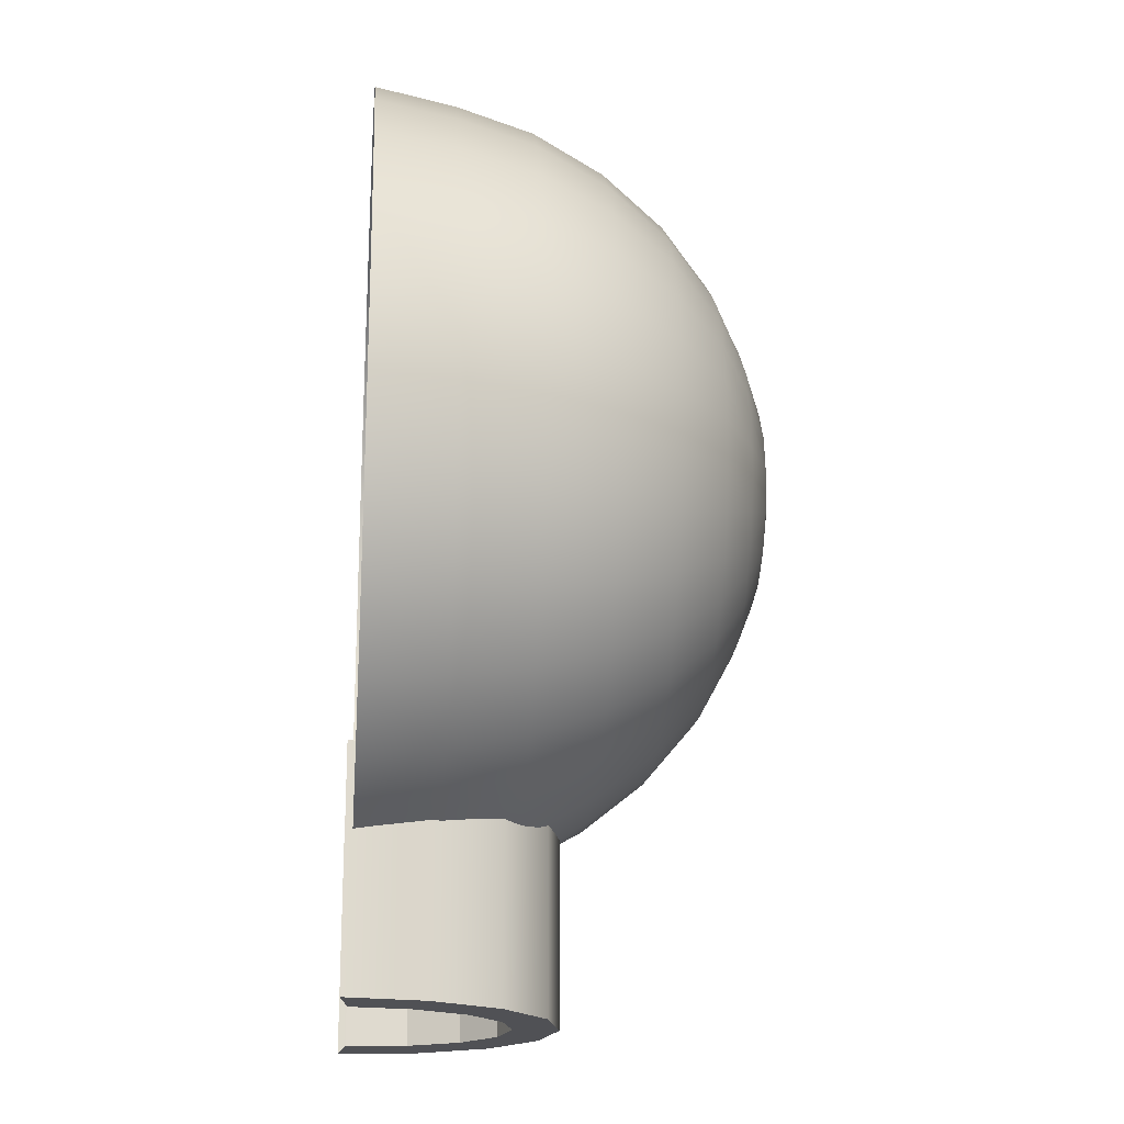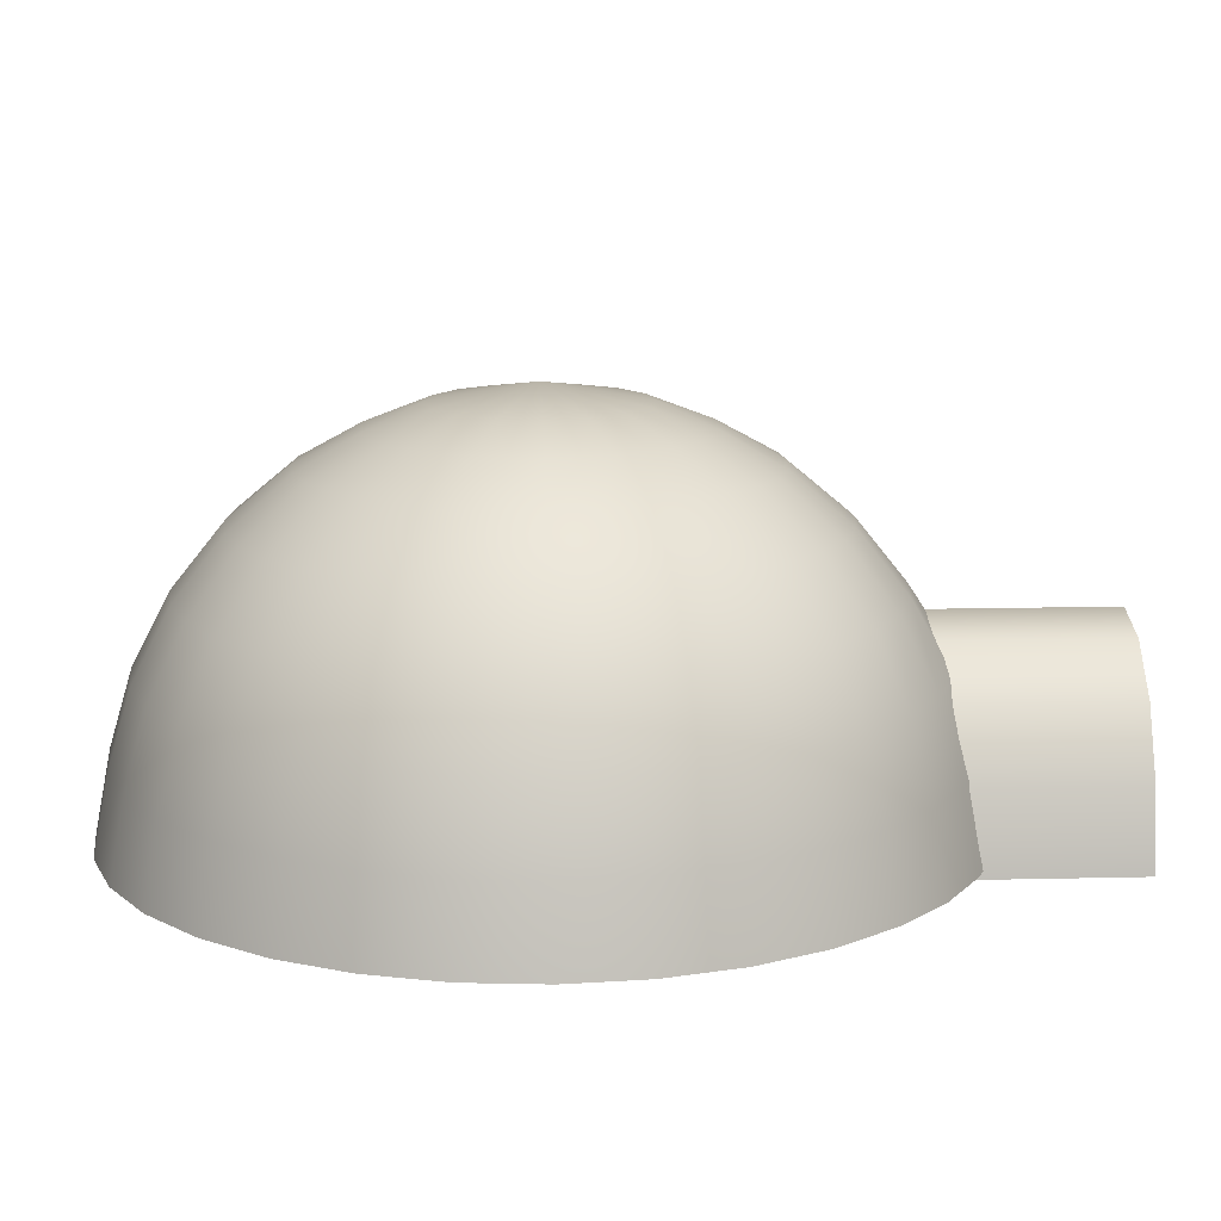
<metadata>
{"format":"obj","ext":"obj","renderer":"f3d","projection":"perspective","resolution":1024,"background":"white","views":[{"elev":-20.2,"azim":84.9,"up":"+Z"},{"elev":13.3,"azim":86.9,"up":"+Y"}]}
</metadata>
<code>
g igloo1
v -55.87 -2.592 -107.9
v -55.87 -2.592 -192.5
v -51.61 26.07 -192.5
v -51.61 26.07 -107.9
v -39.5 50.36 -192.5
v -39.5 50.36 -107.9
v -21.38 66.6 -192.5
v -21.38 66.6 -107.9
v -1.5e-05 72.3 -192.5
v -1.5e-05 72.3 -107.9
v 21.38 66.6 -192.5
v 21.38 66.6 -107.9
v 39.5 50.36 -192.5
v 39.5 50.36 -107.9
v 51.61 26.07 -192.5
v 51.61 26.07 -107.9
v 55.87 -2.592 -192.5
v 55.87 -2.592 -107.9
v -55.87 -2.592 -192.5
v -39.05 -1.5e-05 -192.5
v -36.08 21.5 -192.5
v -51.61 26.07 -192.5
v -27.61 39.72 -192.5
v -39.5 50.36 -192.5
v -14.94 51.9 -192.5
v -21.38 66.6 -192.5
v -1.5e-05 56.18 -192.5
v -1.5e-05 72.3 -192.5
v 14.94 51.9 -192.5
v 21.38 66.6 -192.5
v 27.61 39.72 -192.5
v 39.5 50.36 -192.5
v 36.08 21.5 -192.5
v 51.61 26.07 -192.5
v 39.05 0 -192.5
v 55.87 -2.592 -192.5
v -39.05 -1.5e-05 -192.5
v -39.05 -1.5e-05 -122.4
v -36.08 21.5 -122.4
v -36.08 21.5 -192.5
v -36.08 21.5 -192.5
v -36.08 21.5 -122.4
v -27.61 39.72 -122.4
v -27.61 39.72 -192.5
v -27.61 39.72 -192.5
v -27.61 39.72 -122.4
v -14.94 51.9 -122.4
v -14.94 51.9 -192.5
v -14.94 51.9 -192.5
v -14.94 51.9 -122.4
v -1.5e-05 56.18 -122.4
v -1.5e-05 56.18 -192.5
v -1.5e-05 56.18 -192.5
v -1.5e-05 56.18 -122.4
v 14.94 51.9 -122.4
v 14.94 51.9 -192.5
v 14.94 51.9 -192.5
v 14.94 51.9 -122.4
v 27.61 39.72 -122.4
v 27.61 39.72 -192.5
v 27.61 39.72 -192.5
v 27.61 39.72 -122.4
v 36.08 21.5 -122.4
v 36.08 21.5 -192.5
v 36.08 21.5 -192.5
v 36.08 21.5 -122.4
v 39.05 0 -122.4
v 39.05 0 -192.5
v 144.5 0 -28
v 139 28.7 -26.94
v 131 28.7 -53.52
v 136.2 0 -55.64
v 118.1 28.7 -78.06
v 122.7 0 -81.15
v 111.2 56.31 -73.55
v 123.4 56.31 -50.42
v 130.9 56.31 -25.38
v 100.6 28.7 -99.58
v 104.5 0 -103.5
v 79.84 28.7 -117.2
v 83.6 0 -121.7
v 74.79 56.31 -110.5
v 94.74 56.31 -93.82
v 57.3 28.7 -129.9
v 61.97 0 -134.6
v 33.85 28.7 -140.3
v 40 0 -144.8
v 26.13 56.75 -131.7
v 52.25 56.31 -122.8
v 141.5 28.7 0.6908
v 133.3 56.31 0.6508
v 147.1 0 0.7181
v 144.2 0 29.41
v 138.7 28.7 28.29
v 135.6 0 56.96
v 130.5 28.7 54.79
v 121.9 0 82.35
v 117.3 28.7 79.21
v 103.5 0 104.5
v 99.58 28.7 100.6
v 81.15 0 122.7
v 78.06 28.7 118.1
v 55.64 0 136.2
v 53.52 28.7 131
v 28 0 144.5
v 26.94 28.7 139
v -0.7181 0 147.1
v -0.6908 28.7 141.5
v -29.41 0 144.2
v -28.29 28.7 138.7
v -56.96 0 135.6
v -54.79 28.7 130.5
v -82.35 0 121.9
v -79.21 28.7 117.3
v -104.5 0 103.5
v -100.6 28.7 99.58
v -122.7 0 81.15
v -118.1 28.7 78.06
v -136.2 0 55.64
v -131 28.7 53.52
v -144.5 0 28
v -139 28.7 26.94
v -147.1 0 -0.7181
v -141.5 28.7 -0.6908
v -144.2 0 -29.41
v -138.7 28.7 -28.29
v -135.6 0 -56.96
v -130.5 28.7 -54.79
v -121.9 0 -82.35
v -117.3 28.7 -79.21
v -103.5 0 -104.5
v -99.58 28.7 -100.6
v -82.91 0 -121.8
v -78.94 28.7 -117.6
v -62.69 0 -132.2
v -57.04 28.7 -129
v -42.65 0 -139.3
v -34.51 28.7 -137.7
v -73.77 56.31 -111.1
v -51.3 56.31 -122.9
v -25.3 56.75 -131.2
v -110.5 56.31 -74.63
v -93.82 56.31 -94.74
v -122.9 56.31 -51.62
v -130.7 56.31 -26.65
v -133.3 56.31 -0.6508
v -130.9 56.31 25.38
v -123.4 56.31 50.42
v -111.2 56.31 73.55
v -94.74 56.31 93.82
v -74.63 56.31 110.5
v -51.62 56.31 122.9
v -26.65 56.31 130.7
v -0.6508 56.31 133.3
v 25.38 56.31 130.9
v 50.42 56.31 123.4
v 73.55 56.31 111.2
v 93.82 56.31 94.74
v 110.5 56.31 74.63
v 122.9 56.31 51.62
v 130.7 56.31 26.65
v 130.9 56.31 -25.38
v 117.8 81.73 -22.84
v 111.1 81.73 -45.37
v 123.4 56.31 -50.42
v 100.1 81.73 -66.18
v 111.2 56.31 -73.55
v 85.14 104 -56.29
v 94.47 104 -38.59
v 100.2 104 -19.42
v 85.25 81.73 -84.42
v 94.74 56.31 -93.82
v 67.15 81.73 -99.45
v 74.79 56.31 -110.5
v 57.12 104 -84.59
v 72.51 104 -71.81
v 46.45 81.73 -110.6
v 52.25 56.31 -122.8
v 23.98 81.73 -117.6
v 26.13 56.75 -131.7
v 20.4 104 -100
v 39.51 104 -94.09
v 0.5856 81.73 -120
v 0.6635 57.4 -135.9
v 0.4981 104 -102
v 120 81.73 0.5856
v 102 104 0.4981
v 133.3 56.31 0.6508
v 130.7 56.31 26.65
v 117.6 81.73 23.98
v 122.9 56.31 51.62
v 110.6 81.73 46.45
v 110.5 56.31 74.63
v 99.45 81.73 67.15
v 93.82 56.31 94.74
v 84.42 81.73 85.25
v 73.55 56.31 111.2
v 66.18 81.73 100.1
v 50.42 56.31 123.4
v 45.37 81.73 111.1
v 25.38 56.31 130.9
v 22.84 81.73 117.8
v -0.6508 56.31 133.3
v -0.5856 81.73 120
v -26.65 56.31 130.7
v -23.98 81.73 117.6
v -51.62 56.31 122.9
v -46.45 81.73 110.6
v -74.63 56.31 110.5
v -67.15 81.73 99.45
v -94.74 56.31 93.82
v -85.25 81.73 84.42
v -111.2 56.31 73.55
v -100.1 81.73 66.18
v -123.4 56.31 50.42
v -111.1 81.73 45.37
v -130.9 56.31 25.38
v -117.8 81.73 22.84
v -133.3 56.31 -0.6508
v -120 81.73 -0.5857
v -130.7 56.31 -26.65
v -117.6 81.73 -23.98
v -122.9 56.31 -51.62
v -110.6 81.73 -46.45
v -110.5 56.31 -74.63
v -99.45 81.73 -67.15
v -93.82 56.31 -94.74
v -84.42 81.73 -85.25
v -73.77 56.31 -111.1
v -66.18 81.73 -100.1
v -51.3 56.31 -122.9
v -45.37 81.73 -111.1
v -25.3 56.75 -131.2
v -22.84 81.73 -117.8
v 0.6635 57.4 -135.9
v 0.5856 81.73 -120
v -19.42 104 -100.2
v 0.4981 104 -102
v -56.29 104 -85.14
v -38.59 104 -94.47
v -84.59 104 -57.12
v -71.81 104 -72.51
v -94.09 104 -39.51
v -100 104 -20.4
v -102 104 -0.4982
v -100.2 104 19.42
v -94.47 104 38.59
v -85.14 104 56.29
v -72.51 104 71.81
v -57.12 104 84.59
v -39.51 104 94.09
v -20.4 104 100
v -0.4981 104 102
v 19.42 104 100.2
v 38.59 104 94.47
v 56.29 104 85.14
v 71.81 104 72.51
v 84.59 104 57.12
v 94.09 104 39.51
v 100 104 20.4
v 100.2 104 -19.42
v 78.71 122.3 -15.26
v 74.21 122.3 -30.32
v 94.47 104 -38.59
v 66.88 122.3 -44.22
v 85.14 104 -56.29
v 48.72 134.4 -32.21
v 53.82 134.1 -21.98
v 57.34 134.4 -11.11
v 56.96 122.3 -56.41
v 72.51 104 -71.81
v 44.87 122.3 -66.45
v 57.12 104 -84.59
v 32.68 134.4 -48.4
v 41.31 134.1 -40.91
v 31.04 122.3 -73.91
v 39.51 104 -94.09
v 16.03 122.3 -78.56
v 20.4 104 -100
v 11.67 134.4 -57.22
v 22.51 134.1 -53.6
v 0.3913 122.3 -80.16
v 0.4981 104 -102
v 0.2838 134.1 -58.13
v 80.16 122.3 0.3913
v 58.13 134.1 0.2838
v 102 104 0.4981
v 100 104 20.4
v 78.56 122.3 16.03
v 94.09 104 39.51
v 73.91 122.3 31.04
v 84.59 104 57.12
v 66.45 122.3 44.87
v 71.81 104 72.51
v 56.41 122.3 56.96
v 56.29 104 85.14
v 44.22 122.3 66.88
v 38.59 104 94.47
v 30.32 122.3 74.21
v 19.42 104 100.2
v 15.26 122.3 78.71
v -0.4981 104 102
v -0.3913 122.3 80.16
v -20.4 104 100
v -16.03 122.3 78.56
v -39.51 104 94.09
v -31.04 122.3 73.91
v -57.12 104 84.59
v -44.87 122.3 66.45
v -72.51 104 71.81
v -56.96 122.3 56.41
v -85.14 104 56.29
v -66.88 122.3 44.22
v -94.47 104 38.59
v -74.21 122.3 30.32
v -100.2 104 19.42
v -78.71 122.3 15.26
v -102 104 -0.4982
v -80.16 122.3 -0.3913
v -100 104 -20.4
v -78.56 122.3 -16.03
v -94.09 104 -39.51
v -73.91 122.3 -31.04
v -84.59 104 -57.12
v -66.45 122.3 -44.87
v -71.81 104 -72.51
v -56.41 122.3 -56.96
v -56.29 104 -85.14
v -44.22 122.3 -66.88
v -38.59 104 -94.47
v -30.32 122.3 -74.21
v -19.42 104 -100.2
v -15.26 122.3 -78.71
v 0.4981 104 -102
v 0.3913 122.3 -80.16
v -11.11 134.4 -57.34
v 0.2838 134.1 -58.13
v -32.21 134.4 -48.72
v -21.98 134.1 -53.82
v -48.4 134.4 -32.68
v -40.91 134.1 -41.31
v -53.6 134.1 -22.51
v -57.22 134.4 -11.67
v -58.13 134.1 -0.2838
v -57.34 134.4 11.11
v -53.82 134.1 21.98
v -48.72 134.4 32.21
v -41.31 134.1 40.91
v -32.68 134.4 48.4
v -22.51 134.1 53.6
v -11.67 134.4 57.22
v -0.2838 134.1 58.13
v 11.11 134.4 57.34
v 21.98 134.1 53.82
v 32.21 134.4 48.72
v 40.91 134.1 41.31
v 48.4 134.4 32.68
v 53.6 134.1 22.51
v 57.22 134.4 11.67
v 57.34 134.4 -11.11
v 35.66 142.5 -6.913
v 34.75 142.4 -14.19
v 53.82 134.1 -21.98
v 48.72 134.4 -32.21
v 30.3 142.5 -20.03
v -1.5e-05 148.8 0
v 26.67 142.4 -26.41
v 41.31 134.1 -40.91
v 32.68 134.4 -48.4
v 20.33 142.5 -30.1
v 14.53 142.4 -34.61
v 22.51 134.1 -53.6
v 11.67 134.4 -57.22
v 7.261 142.5 -35.59
v 0.1832 142.4 -37.53
v 0.2838 134.1 -58.13
v -11.11 134.4 -57.34
v -6.913 142.5 -35.66
v -14.19 142.4 -34.75
v -21.98 134.1 -53.82
v -32.21 134.4 -48.72
v -20.03 142.5 -30.3
v -26.41 142.4 -26.67
v -40.91 134.1 -41.31
v -48.4 134.4 -32.68
v -30.1 142.5 -20.33
v -34.61 142.4 -14.53
v -53.6 134.1 -22.51
v -57.22 134.4 -11.67
v -35.59 142.5 -7.261
v -37.53 142.4 -0.1832
v -58.13 134.1 -0.2838
v -57.34 134.4 11.11
v -35.66 142.5 6.913
v -34.75 142.4 14.19
v -53.82 134.1 21.98
v -48.72 134.4 32.21
v -30.3 142.5 20.03
v -26.67 142.4 26.41
v -41.31 134.1 40.91
v -32.68 134.4 48.4
v -20.33 142.5 30.1
v -14.53 142.4 34.61
v -22.51 134.1 53.6
v -11.67 134.4 57.22
v -7.261 142.5 35.59
v -0.1832 142.4 37.53
v -0.2838 134.1 58.13
v 11.11 134.4 57.34
v 6.913 142.5 35.66
v 14.19 142.4 34.75
v 21.98 134.1 53.82
v 32.21 134.4 48.72
v 20.03 142.5 30.3
v 26.41 142.4 26.67
v 40.91 134.1 41.31
v 48.4 134.4 32.68
v 30.1 142.5 20.33
v 34.61 142.4 14.53
v 53.6 134.1 22.51
v 57.22 134.4 11.67
v 35.59 142.5 7.26
v 37.53 142.4 0.1832
v 58.13 134.1 0.2838
g igloo1_0
f -422 -423 -424
f -421 -422 -424
f -420 -422 -421
f -419 -420 -421
f -418 -420 -419
f -417 -418 -419
f -416 -418 -417
f -415 -416 -417
f -414 -416 -415
f -413 -414 -415
f -412 -414 -413
f -411 -412 -413
f -410 -412 -411
f -409 -410 -411
f -408 -410 -409
f -407 -408 -409
f -404 -405 -406
f -403 -404 -406
f -402 -404 -403
f -401 -402 -403
f -400 -402 -401
f -399 -400 -401
f -398 -400 -399
f -397 -398 -399
f -396 -398 -397
f -395 -396 -397
f -394 -396 -395
f -393 -394 -395
f -392 -394 -393
f -391 -392 -393
f -390 -392 -391
f -389 -390 -391
f -386 -387 -388
f -385 -386 -388
f -382 -383 -384
f -381 -382 -384
f -378 -379 -380
f -377 -378 -380
f -374 -375 -376
f -373 -374 -376
f -370 -371 -372
f -369 -370 -372
f -366 -367 -368
f -365 -366 -368
f -362 -363 -364
f -361 -362 -364
f -358 -359 -360
f -357 -358 -360
f -354 -355 -356
f -353 -354 -356
f -352 -354 -353
f -351 -352 -353
f -352 -350 -354
f -350 -349 -354
f -354 -349 -355
f -349 -348 -355
f -347 -352 -351
f -346 -347 -351
f -345 -347 -346
f -344 -345 -346
f -345 -343 -347
f -343 -342 -347
f -342 -350 -352
f -347 -342 -352
f -341 -345 -344
f -340 -341 -344
f -339 -341 -340
f -338 -339 -340
f -339 -337 -341
f -337 -336 -341
f -336 -343 -345
f -341 -336 -345
f -348 -334 -335
f -355 -348 -335
f -355 -335 -333
f -333 -335 -332
f -335 -331 -332
f -335 -334 -331
f -332 -331 -330
f -331 -329 -330
f -330 -329 -328
f -329 -327 -328
f -328 -327 -326
f -327 -325 -326
f -326 -325 -324
f -325 -323 -324
f -324 -323 -322
f -323 -321 -322
f -322 -321 -320
f -321 -319 -320
f -320 -319 -318
f -319 -317 -318
f -318 -317 -316
f -317 -315 -316
f -316 -315 -314
f -315 -313 -314
f -314 -313 -312
f -313 -311 -312
f -312 -311 -310
f -311 -309 -310
f -310 -309 -308
f -309 -307 -308
f -308 -307 -306
f -307 -305 -306
f -306 -305 -304
f -305 -303 -304
f -304 -303 -302
f -303 -301 -302
f -302 -301 -300
f -301 -299 -300
f -300 -299 -298
f -299 -297 -298
f -298 -297 -296
f -297 -295 -296
f -296 -295 -294
f -295 -293 -294
f -294 -293 -292
f -293 -291 -292
f -292 -291 -290
f -291 -289 -290
f -290 -289 -288
f -289 -287 -288
f -291 -286 -289
f -286 -285 -289
f -289 -285 -287
f -285 -284 -287
f -295 -283 -293
f -283 -282 -293
f -282 -286 -291
f -293 -282 -291
f -281 -283 -295
f -297 -281 -295
f -280 -281 -297
f -299 -280 -297
f -279 -280 -299
f -301 -279 -299
f -278 -279 -301
f -303 -278 -301
f -277 -278 -303
f -305 -277 -303
f -276 -277 -305
f -307 -276 -305
f -275 -276 -307
f -309 -275 -307
f -274 -275 -309
f -311 -274 -309
f -273 -274 -311
f -313 -273 -311
f -272 -273 -313
f -315 -272 -313
f -271 -272 -315
f -317 -271 -315
f -270 -271 -317
f -319 -270 -317
f -269 -270 -319
f -321 -269 -319
f -268 -269 -321
f -323 -268 -321
f -267 -268 -323
f -325 -267 -323
f -266 -267 -325
f -327 -266 -325
f -265 -266 -327
f -329 -265 -327
f -264 -265 -329
f -331 -264 -329
f -334 -264 -331
f -356 -355 -333
f -261 -262 -263
f -260 -261 -263
f -259 -261 -260
f -258 -259 -260
f -259 -257 -261
f -257 -256 -261
f -261 -256 -262
f -256 -255 -262
f -254 -259 -258
f -253 -254 -258
f -252 -254 -253
f -251 -252 -253
f -252 -250 -254
f -250 -249 -254
f -249 -257 -259
f -254 -249 -259
f -248 -252 -251
f -247 -248 -251
f -246 -248 -247
f -245 -246 -247
f -246 -244 -248
f -244 -243 -248
f -243 -250 -252
f -248 -243 -252
f -242 -246 -245
f -241 -242 -245
f -240 -244 -246
f -242 -240 -246
f -255 -238 -239
f -262 -255 -239
f -262 -239 -237
f -237 -239 -236
f -239 -235 -236
f -239 -238 -235
f -236 -235 -234
f -235 -233 -234
f -234 -233 -232
f -233 -231 -232
f -232 -231 -230
f -231 -229 -230
f -230 -229 -228
f -229 -227 -228
f -228 -227 -226
f -227 -225 -226
f -226 -225 -224
f -225 -223 -224
f -224 -223 -222
f -223 -221 -222
f -222 -221 -220
f -221 -219 -220
f -220 -219 -218
f -219 -217 -218
f -218 -217 -216
f -217 -215 -216
f -216 -215 -214
f -215 -213 -214
f -214 -213 -212
f -213 -211 -212
f -212 -211 -210
f -211 -209 -210
f -210 -209 -208
f -209 -207 -208
f -208 -207 -206
f -207 -205 -206
f -206 -205 -204
f -205 -203 -204
f -204 -203 -202
f -203 -201 -202
f -202 -201 -200
f -201 -199 -200
f -200 -199 -198
f -199 -197 -198
f -198 -197 -196
f -197 -195 -196
f -196 -195 -194
f -195 -193 -194
f -194 -193 -192
f -193 -191 -192
f -192 -191 -190
f -191 -189 -190
f -191 -188 -189
f -188 -187 -189
f -195 -186 -193
f -186 -185 -193
f -185 -188 -191
f -193 -185 -191
f -199 -184 -197
f -184 -183 -197
f -183 -186 -195
f -197 -183 -195
f -182 -184 -199
f -201 -182 -199
f -181 -182 -201
f -203 -181 -201
f -180 -181 -203
f -205 -180 -203
f -179 -180 -205
f -207 -179 -205
f -178 -179 -207
f -209 -178 -207
f -177 -178 -209
f -211 -177 -209
f -176 -177 -211
f -213 -176 -211
f -175 -176 -213
f -215 -175 -213
f -174 -175 -215
f -217 -174 -215
f -173 -174 -217
f -219 -173 -217
f -172 -173 -219
f -221 -172 -219
f -171 -172 -221
f -223 -171 -221
f -170 -171 -223
f -225 -170 -223
f -169 -170 -225
f -227 -169 -225
f -168 -169 -227
f -229 -168 -227
f -167 -168 -229
f -231 -167 -229
f -166 -167 -231
f -233 -166 -231
f -165 -166 -233
f -235 -165 -233
f -238 -165 -235
f -263 -262 -237
f -162 -163 -164
f -161 -162 -164
f -160 -162 -161
f -159 -160 -161
f -160 -158 -162
f -158 -157 -162
f -162 -157 -163
f -157 -156 -163
f -155 -160 -159
f -154 -155 -159
f -153 -155 -154
f -152 -153 -154
f -153 -151 -155
f -151 -150 -155
f -150 -158 -160
f -155 -150 -160
f -149 -153 -152
f -148 -149 -152
f -147 -149 -148
f -146 -147 -148
f -147 -145 -149
f -145 -144 -149
f -144 -151 -153
f -149 -144 -153
f -143 -147 -146
f -142 -143 -146
f -141 -145 -147
f -143 -141 -147
f -156 -139 -140
f -163 -156 -140
f -163 -140 -138
f -138 -140 -137
f -140 -136 -137
f -140 -139 -136
f -137 -136 -135
f -136 -134 -135
f -135 -134 -133
f -134 -132 -133
f -133 -132 -131
f -132 -130 -131
f -131 -130 -129
f -130 -128 -129
f -129 -128 -127
f -128 -126 -127
f -127 -126 -125
f -126 -124 -125
f -125 -124 -123
f -124 -122 -123
f -123 -122 -121
f -122 -120 -121
f -121 -120 -119
f -120 -118 -119
f -119 -118 -117
f -118 -116 -117
f -117 -116 -115
f -116 -114 -115
f -115 -114 -113
f -114 -112 -113
f -113 -112 -111
f -112 -110 -111
f -111 -110 -109
f -110 -108 -109
f -109 -108 -107
f -108 -106 -107
f -107 -106 -105
f -106 -104 -105
f -105 -104 -103
f -104 -102 -103
f -103 -102 -101
f -102 -100 -101
f -101 -100 -99
f -100 -98 -99
f -99 -98 -97
f -98 -96 -97
f -97 -96 -95
f -96 -94 -95
f -95 -94 -93
f -94 -92 -93
f -93 -92 -91
f -92 -90 -91
f -92 -89 -90
f -89 -88 -90
f -96 -87 -94
f -87 -86 -94
f -86 -89 -92
f -94 -86 -92
f -100 -85 -98
f -85 -84 -98
f -84 -87 -96
f -98 -84 -96
f -83 -85 -100
f -102 -83 -100
f -82 -83 -102
f -104 -82 -102
f -81 -82 -104
f -106 -81 -104
f -80 -81 -106
f -108 -80 -106
f -79 -80 -108
f -110 -79 -108
f -78 -79 -110
f -112 -78 -110
f -77 -78 -112
f -114 -77 -112
f -76 -77 -114
f -116 -76 -114
f -75 -76 -116
f -118 -75 -116
f -74 -75 -118
f -120 -74 -118
f -73 -74 -120
f -122 -73 -120
f -72 -73 -122
f -124 -72 -122
f -71 -72 -124
f -126 -71 -124
f -70 -71 -126
f -128 -70 -126
f -69 -70 -128
f -130 -69 -128
f -68 -69 -130
f -132 -68 -130
f -67 -68 -132
f -134 -67 -132
f -66 -67 -134
f -136 -66 -134
f -139 -66 -136
f -164 -163 -138
f -63 -64 -65
f -62 -63 -65
f -63 -62 -61
f -60 -63 -61
f -63 -60 -59
f -64 -63 -59
f -58 -60 -61
f -60 -58 -59
f -57 -58 -61
f -58 -57 -56
f -55 -58 -56
f -58 -55 -59
f -54 -55 -56
f -55 -54 -59
f -53 -54 -56
f -54 -53 -52
f -51 -54 -52
f -54 -51 -59
f -50 -51 -52
f -51 -50 -59
f -49 -50 -52
f -50 -49 -48
f -47 -50 -48
f -50 -47 -59
f -46 -47 -48
f -47 -46 -59
f -45 -46 -48
f -46 -45 -44
f -43 -46 -44
f -46 -43 -59
f -42 -43 -44
f -43 -42 -59
f -41 -42 -44
f -42 -41 -40
f -39 -42 -40
f -42 -39 -59
f -38 -39 -40
f -39 -38 -59
f -37 -38 -40
f -38 -37 -36
f -35 -38 -36
f -38 -35 -59
f -34 -35 -36
f -35 -34 -59
f -33 -34 -36
f -34 -33 -32
f -31 -34 -32
f -34 -31 -59
f -30 -31 -32
f -31 -30 -59
f -29 -30 -32
f -30 -29 -28
f -27 -30 -28
f -30 -27 -59
f -26 -27 -28
f -27 -26 -59
f -25 -26 -28
f -26 -25 -24
f -23 -26 -24
f -26 -23 -59
f -22 -23 -24
f -23 -22 -59
f -21 -22 -24
f -22 -21 -20
f -19 -22 -20
f -22 -19 -59
f -18 -19 -20
f -19 -18 -59
f -17 -18 -20
f -18 -17 -16
f -15 -18 -16
f -18 -15 -59
f -14 -15 -16
f -15 -14 -59
f -13 -14 -16
f -14 -13 -12
f -11 -14 -12
f -14 -11 -59
f -10 -11 -12
f -11 -10 -59
f -9 -10 -12
f -10 -9 -8
f -7 -10 -8
f -10 -7 -59
f -6 -7 -8
f -7 -6 -59
f -5 -6 -8
f -6 -5 -4
f -3 -6 -4
f -6 -3 -59
f -2 -3 -4
f -3 -2 -59
f -1 -2 -4
f -2 -1 -65
f -64 -2 -65
f -2 -64 -59

</code>
